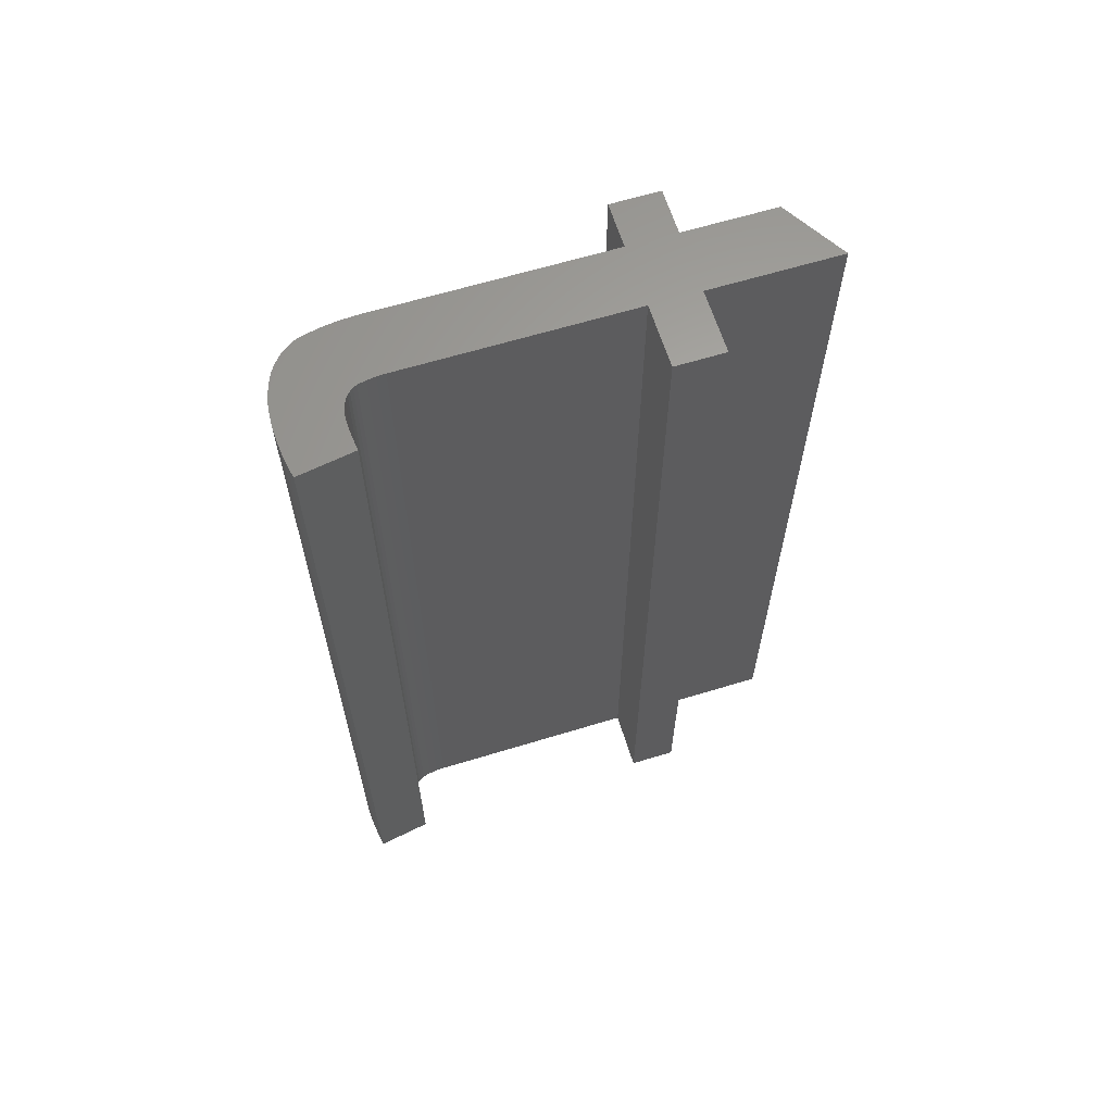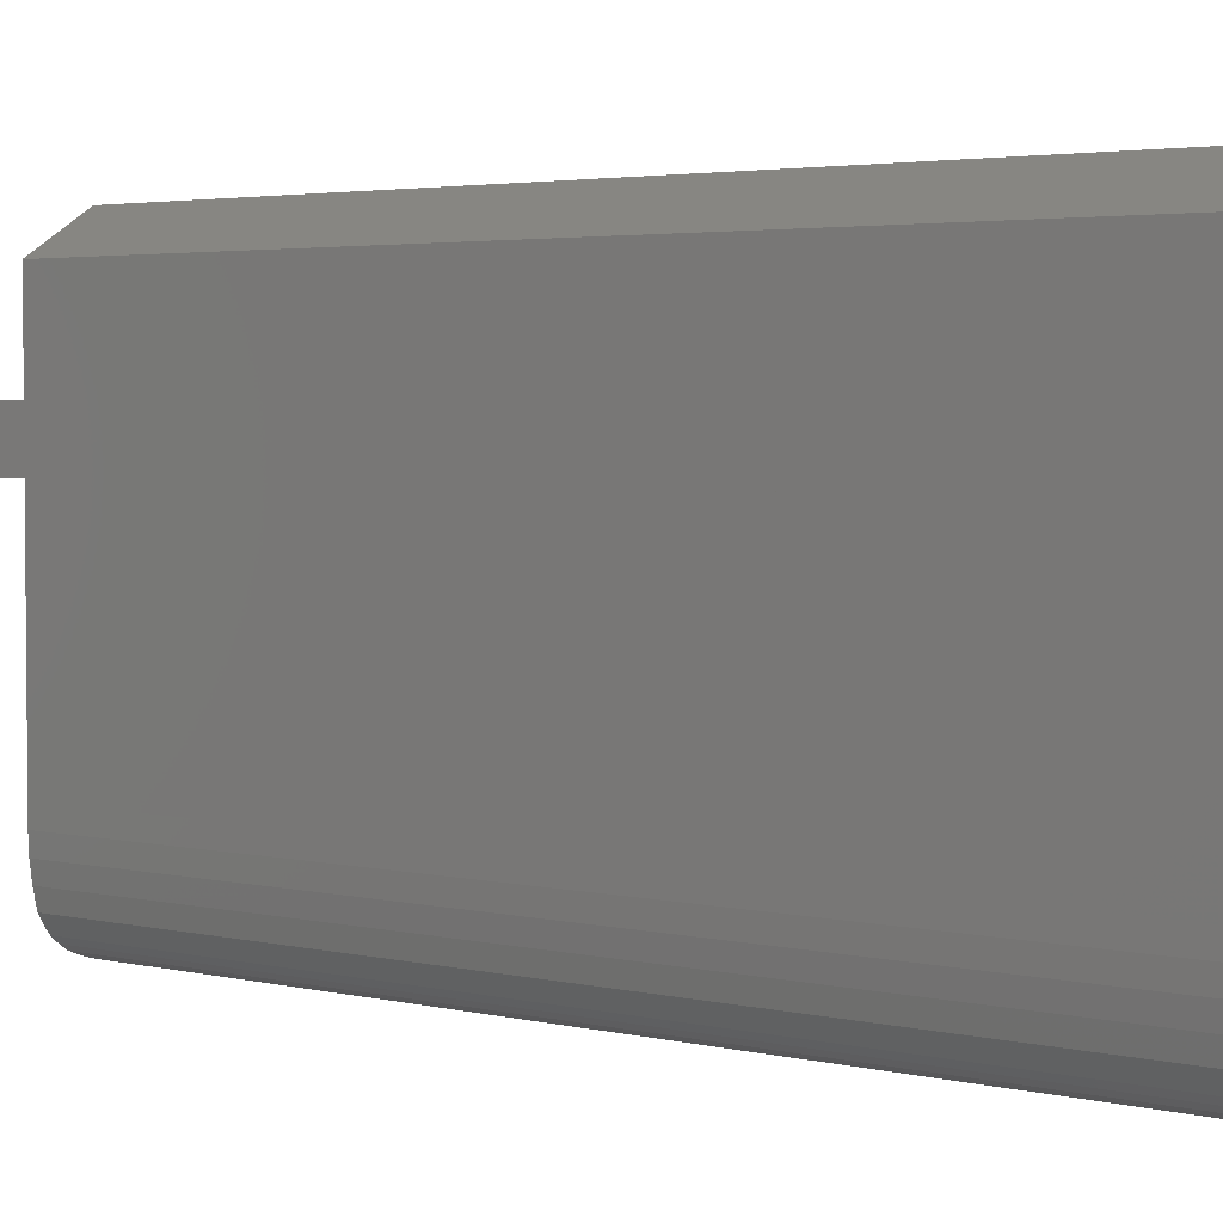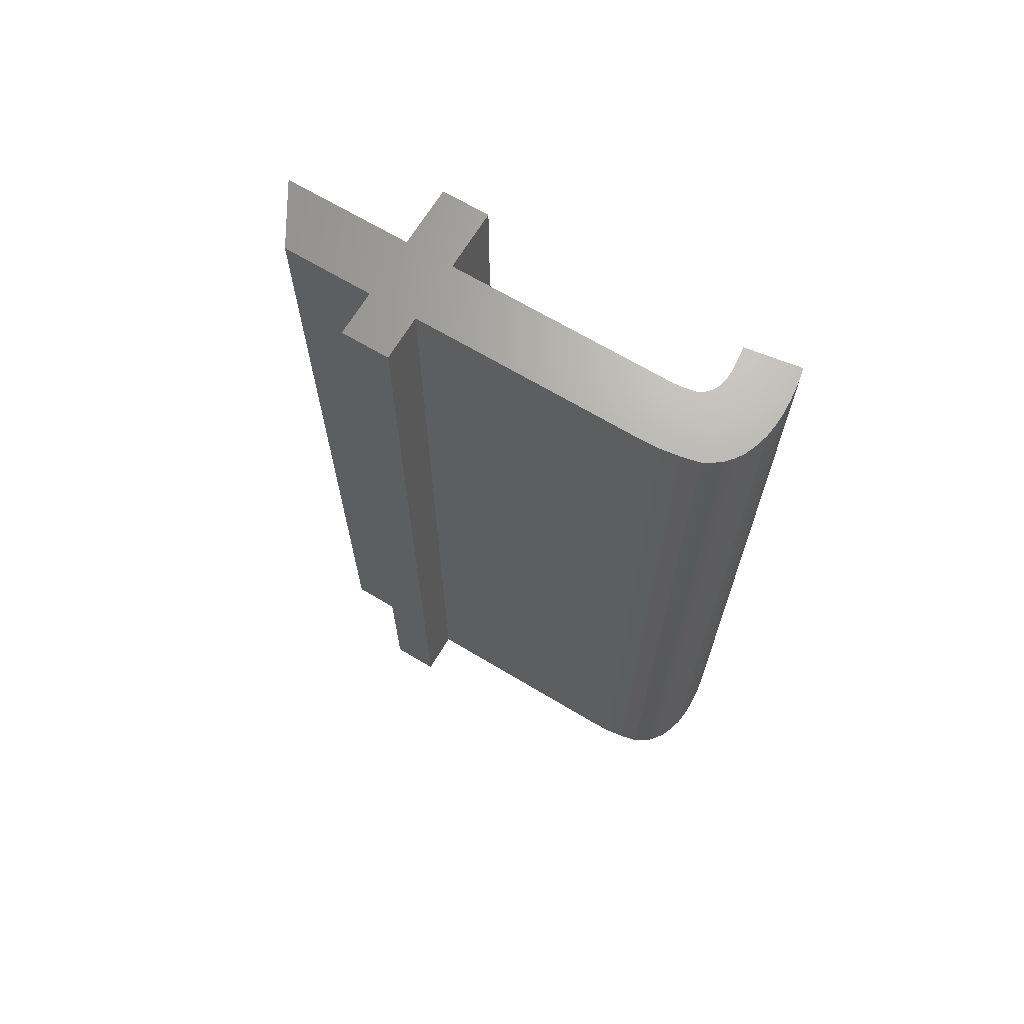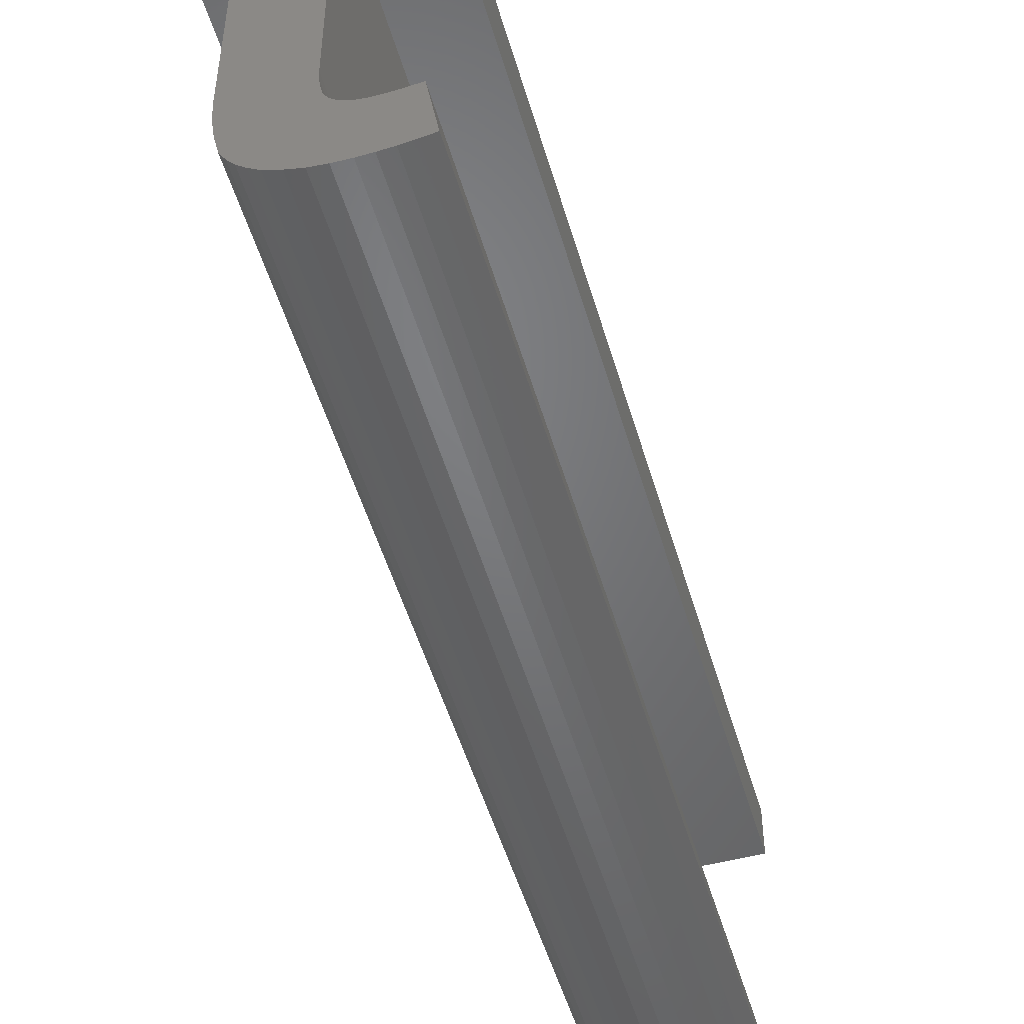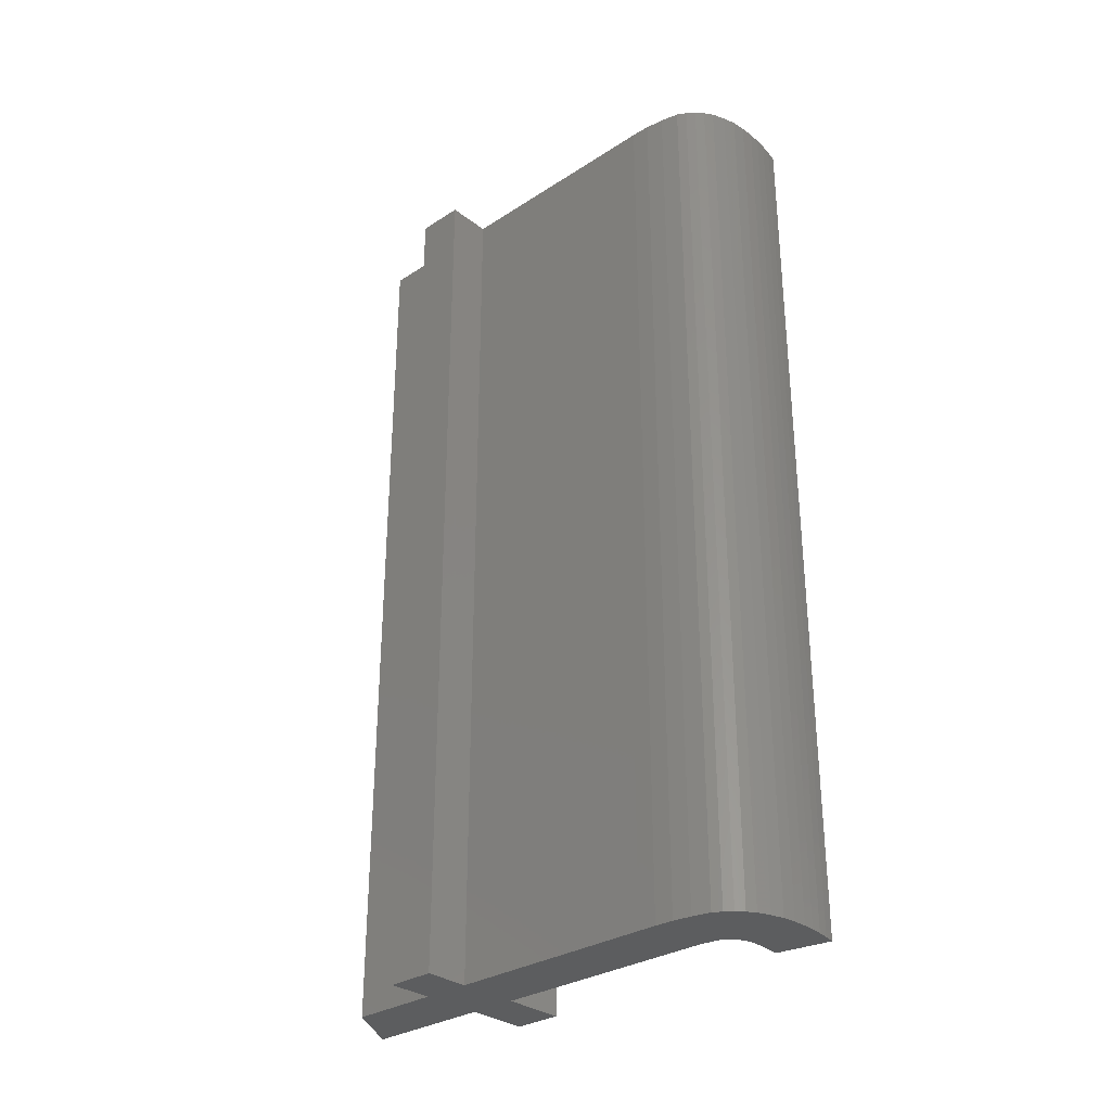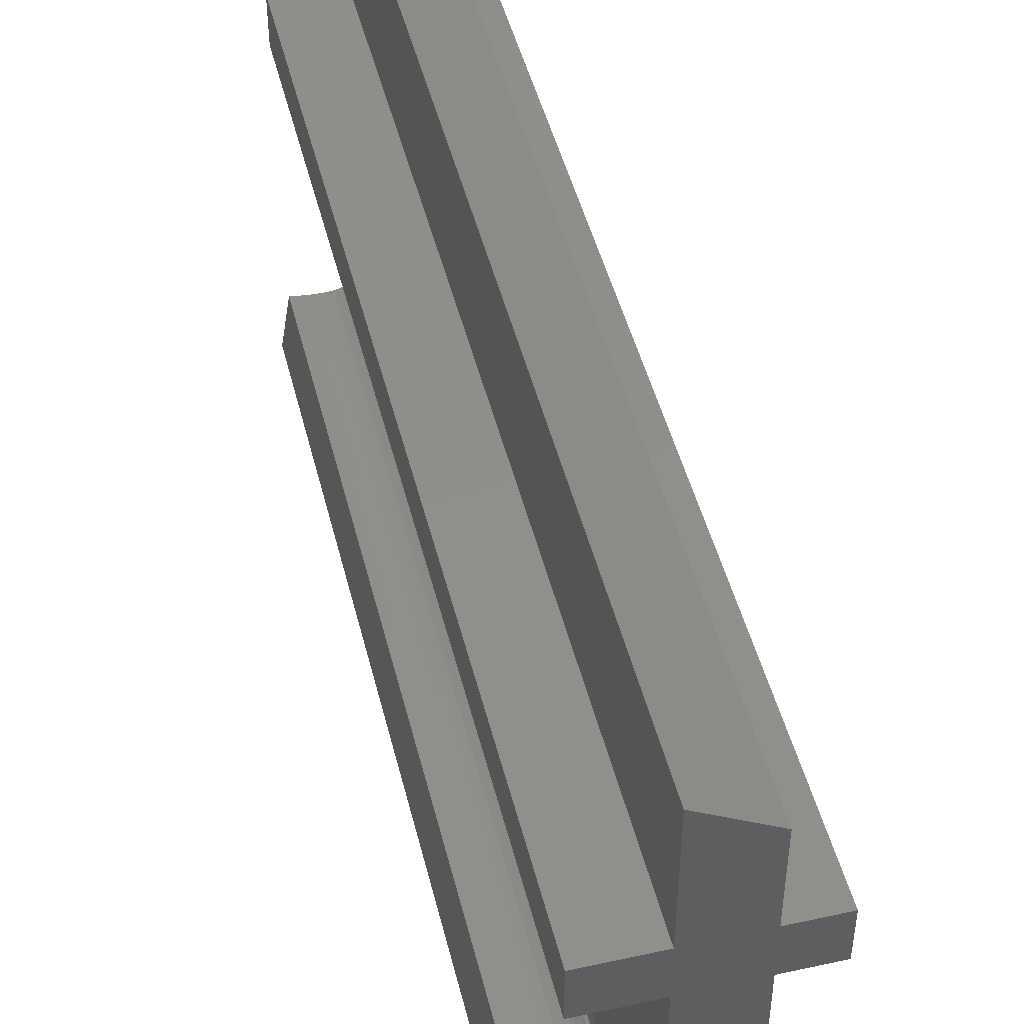
<metadata>
{"format":"stl","ext":"stl","renderer":"f3d","projection":"perspective","resolution":1024,"background":"white","views":[{"elev":63.2,"azim":72.8,"up":"+Z"},{"elev":3.3,"azim":-51.3,"up":"+Y"},{"elev":67.6,"azim":-59.0,"up":"+Z"},{"elev":-50.8,"azim":16.0,"up":"+Y"},{"elev":-30.9,"azim":-47.3,"up":"+Z"},{"elev":47.4,"azim":166.2,"up":"+Y"}]}
</metadata>
<code>
# stl→obj: 163 verts, 322 faces
v 0.02118 0.0468 0.016
v 0.02118 0.0468 0.01467
v 0.02113 0.04682 0.016
v 0.02118 0.0468 0.01333
v 0.02118 0.0468 0.012
v 0.02122 0.04679 0.01333
v 0.02122 0.04679 0.012
v 0.02127 0.04678 0.01333
v 0.02127 0.04678 0.012
v 0.02132 0.04678 0.016
v 0.02132 0.04678 0.008
v 0.02122 0.04679 0.016
v 0.02122 0.04679 0.01467
v 0.02127 0.04678 0.016
v 0.02127 0.04678 0.01467
v 0.02127 0.04678 0.008
v 0.02127 0.04678 0.009333
v 0.02127 0.04678 0.01067
v 0.02122 0.04679 0.01067
v 0.02118 0.0468 0.01067
v 0.02113 0.04682 0.008
v 0.02122 0.04679 0.008
v 0.02122 0.04679 0.009333
v 0.02118 0.0468 0.008
v 0.02118 0.0468 0.009333
v 0.02105 0.0469 0.016
v 0.02105 0.0469 0.015
v 0.02104 0.04693 0.016
v 0.02105 0.0469 0.014
v 0.02105 0.0469 0.013
v 0.02107 0.04687 0.014
v 0.02107 0.04687 0.013
v 0.0211 0.04684 0.014
v 0.0211 0.04684 0.013
v 0.0211 0.04684 0.012
v 0.0211 0.04684 0.011
v 0.0211 0.04684 0.01
v 0.02107 0.04687 0.01
v 0.02107 0.04687 0.009
v 0.02105 0.0469 0.009
v 0.02105 0.0469 0.008
v 0.02104 0.04693 0.008
v 0.02107 0.04687 0.016
v 0.02107 0.04687 0.015
v 0.0211 0.04684 0.016
v 0.0211 0.04684 0.015
v 0.0211 0.04684 0.009
v 0.0211 0.04684 0.008
v 0.02107 0.04687 0.008
v 0.02105 0.0469 0.012
v 0.02105 0.0469 0.011
v 0.02105 0.0469 0.01
v 0.02107 0.04687 0.011
v 0.02107 0.04687 0.012
v 0.02101 0.04715 0.016
v 0.02101 0.04715 0.014
v 0.02101 0.04723 0.016
v 0.02101 0.04715 0.012
v 0.02101 0.04723 0.008
v 0.02101 0.04715 0.01
v 0.02101 0.04715 0.008
v 0.02101 0.04708 0.01
v 0.02101 0.04708 0.008
v 0.02102 0.047 0.01
v 0.02102 0.047 0.008
v 0.02102 0.047 0.012
v 0.02102 0.047 0.014
v 0.02102 0.047 0.016
v 0.02101 0.04708 0.014
v 0.02101 0.04708 0.016
v 0.02101 0.04708 0.012
v 0.02101 0.04914 0.016
v 0.02101 0.04914 0.008
v 0.02156 0.04914 0.016
v 0.02156 0.04914 0.008
v 0.02156 0.04957 0.016
v 0.02156 0.04957 0.008
v 0.02101 0.04957 0.016
v 0.02101 0.04957 0.008
v 0.02101 0.05071 0.016
v 0.02101 0.05071 0.008
v 0.02046 0.05037 0.016
v 0.02046 0.05037 0.008
v 0.02046 0.04957 0.016
v 0.02046 0.04957 0.008
v 0.02005 0.04957 0.016
v 0.02005 0.04957 0.008
v 0.02005 0.04914 0.016
v 0.02005 0.04914 0.008
v 0.02046 0.04914 0.016
v 0.02046 0.04914 0.008
v 0.02046 0.04726 0.016
v 0.02046 0.04726 0.008
v 0.02052 0.04661 0.008
v 0.02052 0.04661 0.016
v 0.02049 0.04677 0.012
v 0.02049 0.04677 0.016
v 0.02046 0.04693 0.016
v 0.02046 0.04693 0.012
v 0.02046 0.0471 0.016
v 0.02046 0.0471 0.012
v 0.02046 0.0471 0.008
v 0.02046 0.04693 0.008
v 0.02049 0.04677 0.008
v 0.02068 0.04641 0.016
v 0.02068 0.04641 0.01333
v 0.02076 0.04636 0.016
v 0.02068 0.04641 0.01067
v 0.02076 0.04636 0.008
v 0.02068 0.04641 0.008
v 0.02062 0.04647 0.01067
v 0.02062 0.04647 0.008
v 0.02057 0.04653 0.01067
v 0.02057 0.04653 0.008
v 0.02057 0.04653 0.01333
v 0.02057 0.04653 0.016
v 0.02062 0.04647 0.01333
v 0.02062 0.04647 0.016
v 0.02122 0.04626 0.008
v 0.02122 0.04626 0.016
v 0.0211 0.04627 0.012
v 0.0211 0.04627 0.016
v 0.02098 0.04628 0.016
v 0.02098 0.04628 0.012
v 0.02087 0.04632 0.016
v 0.02087 0.04632 0.012
v 0.02087 0.04632 0.008
v 0.02098 0.04628 0.008
v 0.0211 0.04627 0.008
v 0.02154 0.04629 0.016
v 0.02154 0.04629 0.01333
v 0.02164 0.04631 0.016
v 0.02154 0.04629 0.01067
v 0.02164 0.04631 0.008
v 0.02154 0.04629 0.008
v 0.02143 0.04628 0.01067
v 0.02143 0.04628 0.008
v 0.02133 0.04627 0.01067
v 0.02133 0.04627 0.008
v 0.02133 0.04627 0.01333
v 0.02133 0.04627 0.016
v 0.02143 0.04628 0.01333
v 0.02143 0.04628 0.016
v 0.02156 0.0468 0.016
v 0.02156 0.0468 0.008
v 0.02138 0.04678 0.016
v 0.02138 0.04678 0.0144
v 0.02138 0.04678 0.0128
v 0.02138 0.04678 0.0112
v 0.02144 0.04679 0.0128
v 0.02144 0.04679 0.0112
v 0.0215 0.04679 0.0128
v 0.0215 0.04679 0.0112
v 0.0215 0.04679 0.0096
v 0.0215 0.04679 0.008
v 0.02144 0.04679 0.008
v 0.02144 0.04679 0.016
v 0.02144 0.04679 0.0144
v 0.0215 0.04679 0.016
v 0.0215 0.04679 0.0144
v 0.02144 0.04679 0.0096
v 0.02138 0.04678 0.008
v 0.02138 0.04678 0.0096
f 1 2 3
f 3 2 4
f 3 4 5
f 5 4 6
f 5 6 7
f 7 6 8
f 7 8 9
f 9 8 10
f 9 10 11
f 1 12 2
f 2 12 13
f 2 13 4
f 4 13 6
f 12 14 13
f 13 14 15
f 13 15 6
f 6 15 8
f 14 10 15
f 15 10 8
f 16 17 11
f 11 17 18
f 11 18 9
f 9 18 19
f 9 19 7
f 7 19 20
f 7 20 5
f 5 20 21
f 5 21 3
f 16 22 17
f 17 22 23
f 17 23 18
f 18 23 19
f 22 24 23
f 23 24 25
f 23 25 19
f 19 25 20
f 24 21 25
f 25 21 20
f 26 27 28
f 28 27 29
f 28 29 30
f 30 29 31
f 30 31 32
f 32 31 33
f 32 33 34
f 34 33 3
f 34 3 35
f 35 3 21
f 35 21 36
f 36 21 37
f 36 37 38
f 38 37 39
f 38 39 40
f 40 39 41
f 40 41 42
f 26 43 27
f 27 43 44
f 27 44 29
f 29 44 31
f 43 45 44
f 44 45 46
f 44 46 31
f 31 46 33
f 45 3 46
f 46 3 33
f 37 21 47
f 47 21 48
f 47 48 49
f 47 49 39
f 39 49 41
f 28 50 42
f 42 50 51
f 42 51 52
f 52 51 53
f 52 53 38
f 38 53 36
f 39 37 47
f 50 28 30
f 52 38 40
f 50 30 32
f 32 34 54
f 54 34 35
f 54 35 53
f 53 35 36
f 40 42 52
f 51 50 54
f 54 50 32
f 51 54 53
f 55 56 57
f 57 56 58
f 57 58 59
f 59 58 60
f 59 60 61
f 61 60 62
f 61 62 63
f 63 62 64
f 63 64 65
f 65 64 42
f 42 64 66
f 42 66 28
f 28 66 67
f 28 67 68
f 68 67 69
f 68 69 70
f 70 69 56
f 70 56 55
f 58 56 69
f 69 67 71
f 71 67 66
f 71 66 62
f 62 66 64
f 71 62 60
f 60 58 71
f 71 58 69
f 72 57 73
f 73 57 59
f 74 72 75
f 75 72 73
f 76 74 77
f 77 74 75
f 78 76 79
f 79 76 77
f 80 78 81
f 81 78 79
f 82 80 83
f 83 80 81
f 84 82 85
f 85 82 83
f 86 84 87
f 87 84 85
f 88 86 89
f 89 86 87
f 90 88 91
f 91 88 89
f 92 90 93
f 93 90 91
f 94 95 96
f 96 95 97
f 96 97 98
f 96 98 99
f 99 98 100
f 99 100 101
f 101 100 92
f 101 92 93
f 93 102 101
f 101 102 103
f 101 103 99
f 99 103 104
f 99 104 96
f 96 104 94
f 105 106 107
f 107 106 108
f 107 108 109
f 109 108 110
f 110 108 111
f 110 111 112
f 112 111 113
f 112 113 114
f 114 113 94
f 94 113 115
f 94 115 95
f 95 115 116
f 116 115 117
f 116 117 118
f 118 117 106
f 118 106 105
f 108 106 117
f 113 111 115
f 115 111 117
f 111 108 117
f 119 120 121
f 121 120 122
f 121 122 123
f 121 123 124
f 124 123 125
f 124 125 126
f 126 125 107
f 126 107 109
f 109 127 126
f 126 127 128
f 126 128 124
f 124 128 129
f 124 129 121
f 121 129 119
f 130 131 132
f 132 131 133
f 132 133 134
f 134 133 135
f 135 133 136
f 135 136 137
f 137 136 138
f 137 138 139
f 139 138 119
f 119 138 140
f 119 140 120
f 120 140 141
f 141 140 142
f 141 142 143
f 143 142 131
f 143 131 130
f 133 131 142
f 138 136 140
f 140 136 142
f 136 133 142
f 144 132 145
f 145 132 134
f 146 147 10
f 10 147 148
f 10 148 149
f 149 148 150
f 149 150 151
f 151 150 152
f 151 152 153
f 153 152 145
f 153 145 154
f 154 145 155
f 154 155 156
f 146 157 147
f 147 157 158
f 147 158 148
f 148 158 150
f 157 159 158
f 158 159 160
f 158 160 150
f 150 160 152
f 159 144 160
f 160 144 152
f 144 145 152
f 154 156 161
f 161 156 162
f 161 162 163
f 163 162 11
f 163 11 149
f 149 11 10
f 153 154 161
f 149 151 163
f 163 151 161
f 151 153 161
f 132 144 130
f 130 144 159
f 130 159 143
f 143 159 157
f 143 157 146
f 143 146 141
f 141 146 10
f 141 10 14
f 141 14 120
f 120 14 12
f 120 12 1
f 120 1 122
f 122 1 3
f 122 3 45
f 45 43 122
f 122 43 123
f 123 43 26
f 123 26 28
f 123 28 125
f 125 28 68
f 125 68 107
f 107 68 70
f 107 70 105
f 105 70 55
f 105 55 118
f 118 55 100
f 118 100 116
f 116 100 98
f 116 98 97
f 100 55 92
f 92 55 57
f 92 57 72
f 74 78 72
f 72 78 84
f 72 84 90
f 90 84 86
f 90 86 88
f 74 76 78
f 80 82 78
f 78 82 84
f 90 92 72
f 97 95 116
f 16 11 139
f 139 11 162
f 139 162 137
f 137 162 156
f 137 156 155
f 137 155 135
f 135 155 145
f 135 145 134
f 139 119 16
f 16 119 22
f 22 119 24
f 24 119 129
f 24 129 21
f 21 129 48
f 48 129 49
f 49 129 128
f 49 128 41
f 41 128 42
f 42 128 127
f 42 127 65
f 65 127 109
f 65 109 63
f 63 109 110
f 63 110 61
f 61 110 112
f 61 112 102
f 102 112 114
f 102 114 103
f 103 114 104
f 104 114 94
f 102 93 61
f 61 93 59
f 59 93 73
f 73 93 91
f 73 91 79
f 79 91 85
f 79 85 83
f 91 89 85
f 85 89 87
f 83 81 79
f 79 77 73
f 73 77 75

</code>
